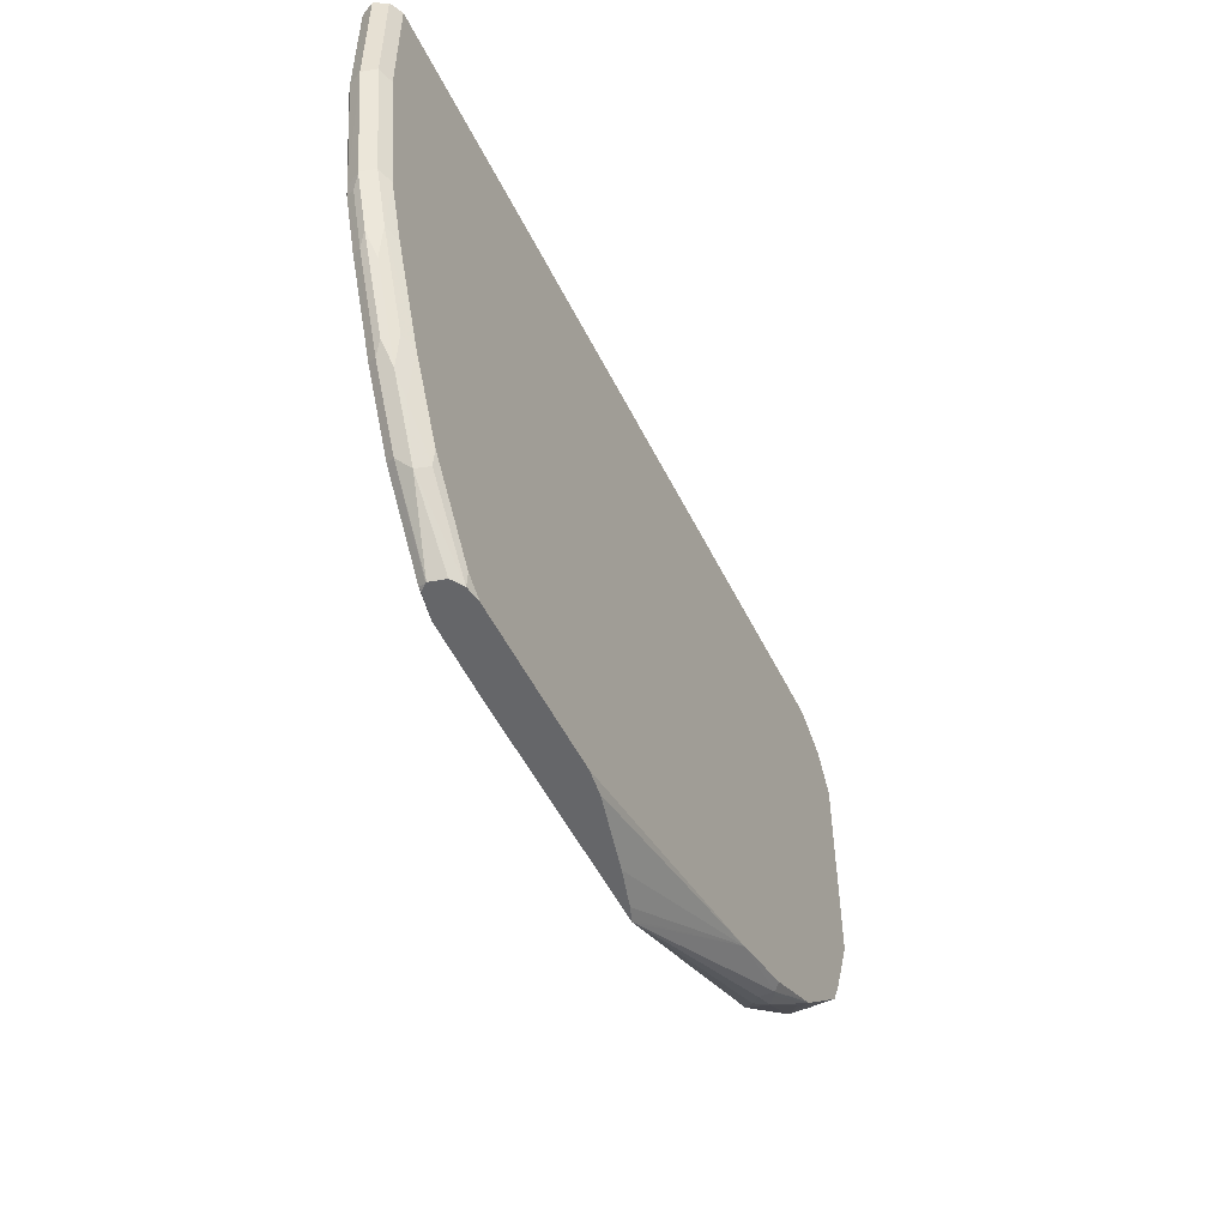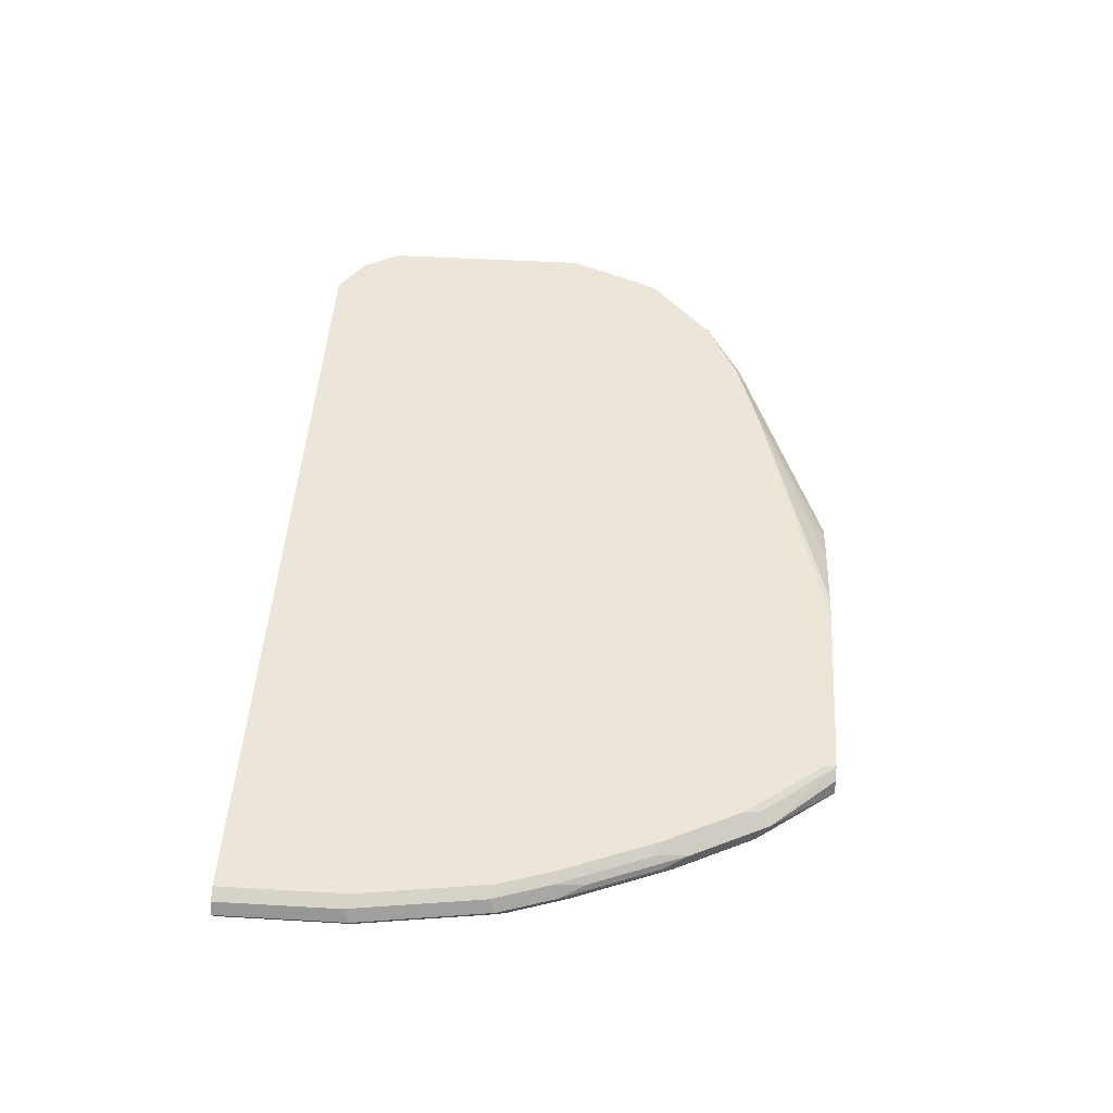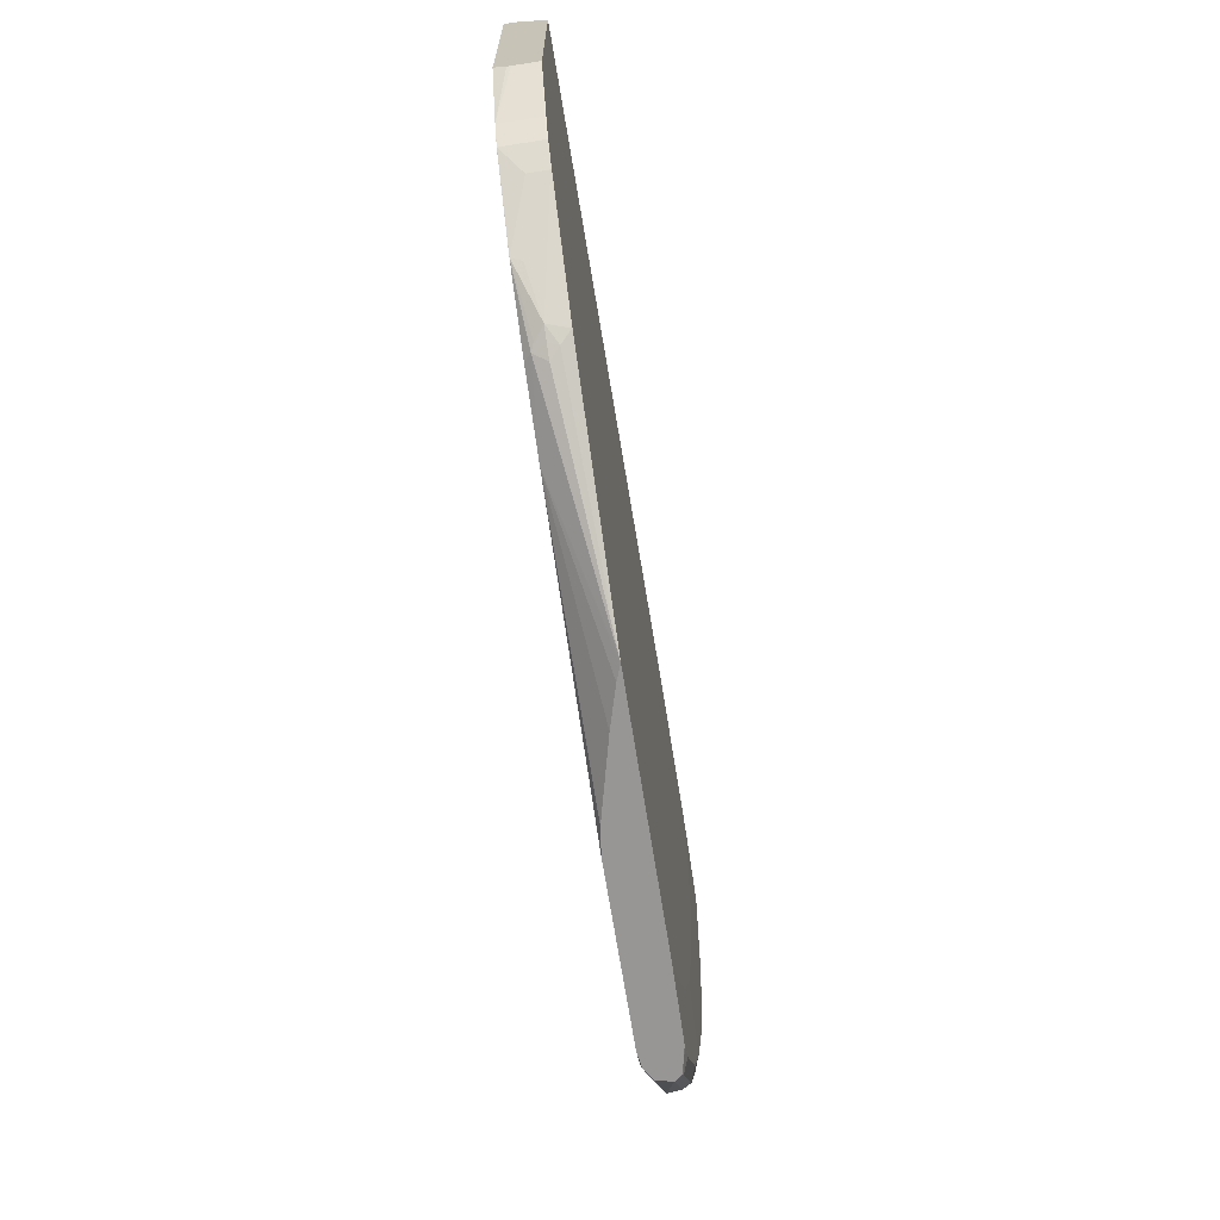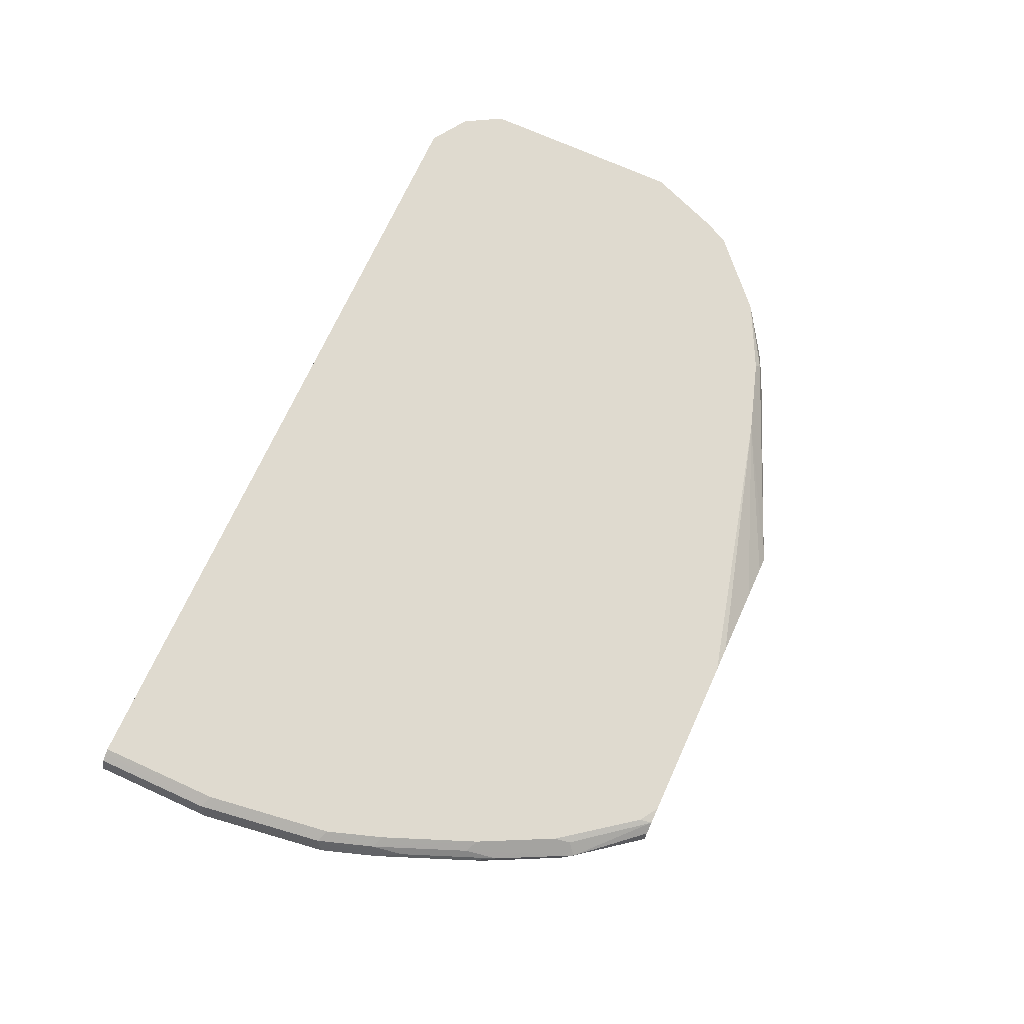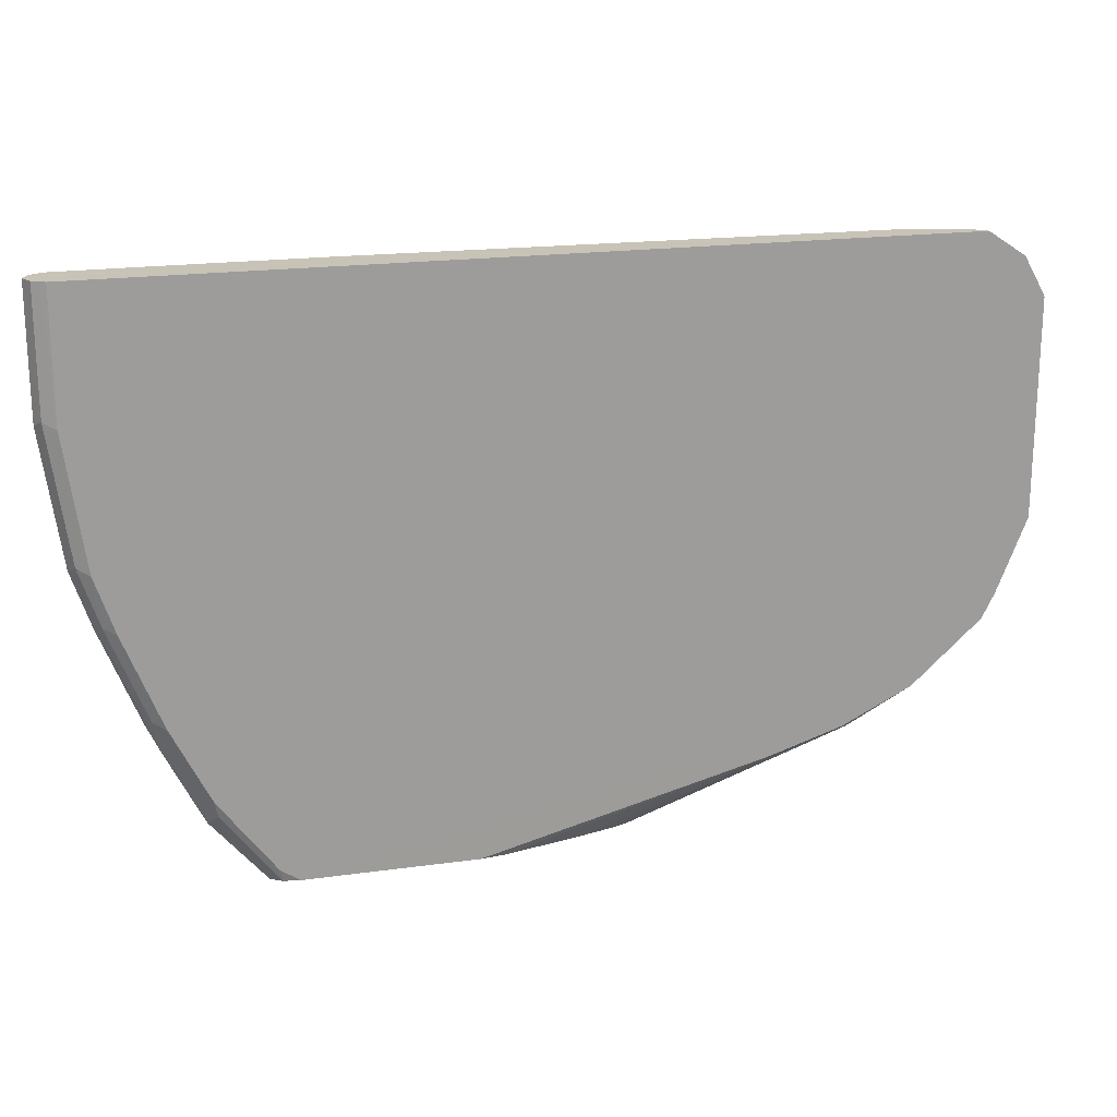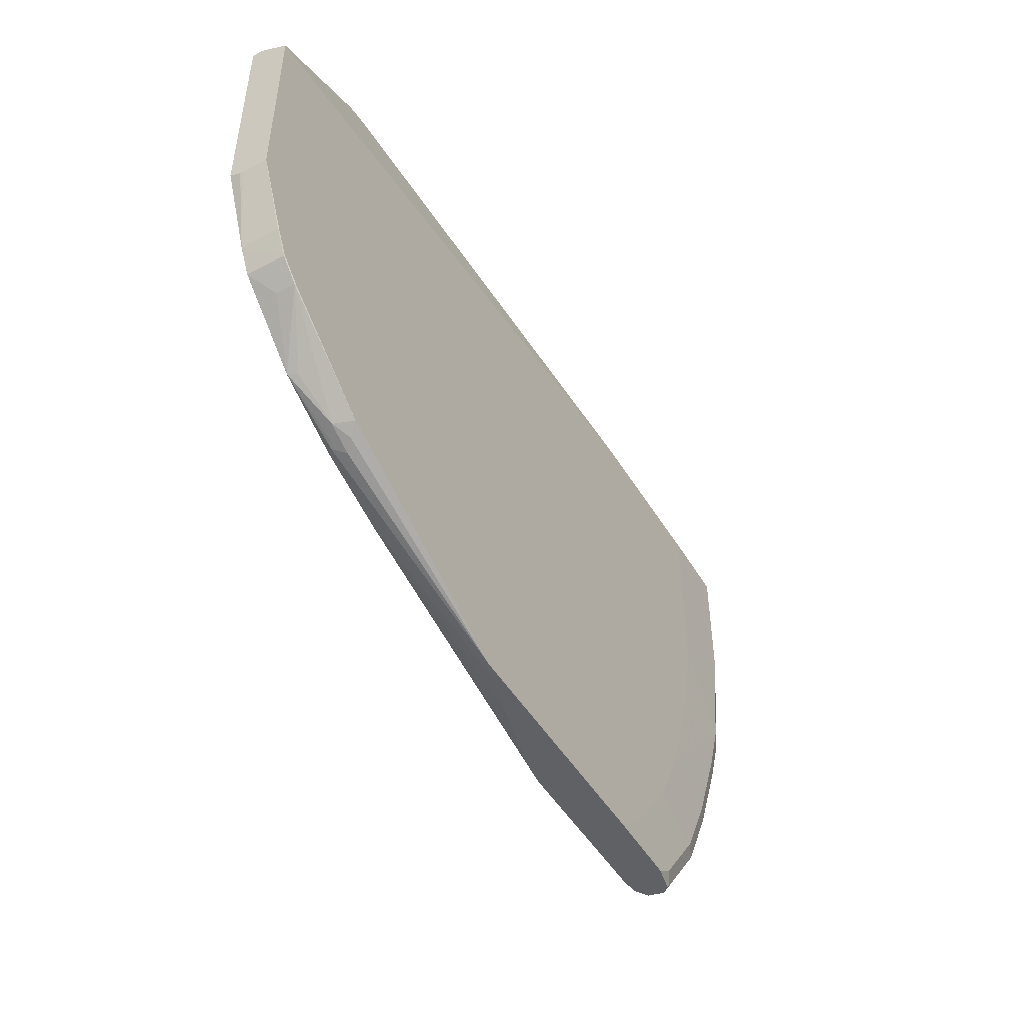
<metadata>
{"format":"obj","ext":"obj","renderer":"f3d","projection":"perspective","resolution":1024,"background":"white","views":[{"elev":-51.9,"azim":115.7,"up":"+Z"},{"elev":48.4,"azim":93.7,"up":"+Y"},{"elev":-68.0,"azim":-81.0,"up":"+Z"},{"elev":70.7,"azim":114.4,"up":"+Y"},{"elev":19.6,"azim":165.5,"up":"+Z"},{"elev":-49.0,"azim":-59.7,"up":"+Z"}]}
</metadata>
<code>
v 0.7783 -0.07059 -0.5869
v 0.7778 -0.0715 -0.5869
v 0.774 -0.05371 -0.5869
v 0.8347 -0.0566 -0.5164
v 0.8418 -0.07074 -0.5022
v 0.7746 -0.07958 -0.5836
v 0.7713 -0.07878 -0.5869
v 0.8382 -0.07958 -0.4987
v 0.7681 -0.04983 -0.5869
v 0.863 -0.07074 -0.4598
v 0.7611 -0.04522 -0.5869
v 0.8241 -0.04598 -0.5058
v 0.8595 -0.05306 -0.4563
v 0.8772 -0.0566 -0.4315
v 0.764 -0.08489 -0.573
v 0.7428 -0.08489 -0.5869
v 0.8595 -0.07958 -0.4563
v 0.8276 -0.08489 -0.4881
v 0.8913 -0.06367 -0.4032
v 0.8842 -0.07074 -0.4173
v 0.7428 -0.04245 -0.5869
v 0.764 -0.04245 -0.573
v 0.8276 -0.04245 -0.4881
v 0.8701 -0.04245 -0.4032
v 0.8842 -0.04952 -0.3961
v 0.9196 -0.0566 -0.3254
v 0.6974 -0.08597 -0.5489
v 0.6762 -0.08597 -0.5701
v 0.6557 -0.08597 -0.5869
v 0.8807 -0.07958 -0.4138
v 0.8701 -0.08489 -0.4032
v 0.7823 -0.08597 -0.4215
v 0.761 -0.08597 -0.464
v 0.9338 -0.06367 -0.2971
v 0.9267 -0.07074 -0.3113
v 0.5517 -0.04245 -0.5869
v 0.3395 -0.04229 -0.5092
v 0.4247 -0.04229 -0.4827
v 0.4499 -0.04229 -0.4711
v 0.5559 -0.04229 -0.4074
v 0.5823 -0.04229 -0.3872
v 0.583 -0.04229 -0.3866
v 0.6255 -0.04229 -0.3229
v 0.6317 -0.04229 -0.3134
v 0.9125 -0.04245 -0.2971
v 0.9267 -0.04952 -0.29
v 0.9444 -0.05306 -0.2441
v 0.9408 -0.0566 -0.2618
v 0.3792 -0.08597 -0.5869
v 0.9232 -0.07958 -0.3077
v 0.9125 -0.08489 -0.2971
v 0.8035 -0.08597 -0.3791
v 0.955 -0.06367 -0.2335
v 0.9479 -0.07074 -0.2477
v 0.9444 -0.07958 -0.2441
v 0.5232 -0.04614 -0.5869
v 0.231 -0.04229 -0.504
v 0.2547 -0.04229 -0.5092
v 0.6529 -0.04229 -0.2498
v 0.9338 -0.04245 -0.2335
v 0.9479 -0.04952 -0.2264
v 0.1276 -0.08597 -0.4747
v 0.138 -0.07428 -0.4828
v 0.1487 -0.06367 -0.4881
v 0.1415 -0.04952 -0.481
v 0.2308 -0.04229 -0.5039
v 0.382 -0.08489 -0.5869
v 0.9338 -0.08489 -0.2335
v 0.846 -0.08597 -0.2518
v 0.9762 -0.06367 -0.0849
v 0.9479 -0.07781 -0.2335
v 0.9655 -0.07958 -0.09556
v 0.4383 -0.06735 -0.5869
v 0.3959 -0.0797 -0.5869
v 0.6545 -0.04229 -0.2449
v 0.6562 -0.04229 -0.235
v 0.955 -0.04245 -0.0849
v 0.9691 -0.04952 -0.07783
v 0.1267 -0.08597 -0.4741
v 0.1274 -0.08489 -0.4748
v 0.1203 -0.06367 -0.474
v 0.1344 -0.06367 -0.481
v 0.1327 -0.05306 -0.4775
v 0.07087 -0.04229 -0.4386
v 0.0849 -0.04229 -0.4456
v 0.1276 -0.04229 -0.4669
v 0.1488 -0.04229 -0.4774
v 0.955 -0.08489 -0.0849
v 0.8672 -0.08597 -0.1457
v 0.9733 -0.05785 0.05785
v 0.9762 -0.06367 0.05785
v 0.9711 -0.07394 0.05785
v 0.9691 -0.07781 -0.0849
v 0.9589 -0.08295 0.05785
v 0.6577 -0.04229 -0.2124
v 0.955 -0.04245 0.05785
v 0.9608 -0.04535 0.05785
v 0.6578 -0.04229 -0.191
v 0.9691 -0.04952 0.05785
v 0.01458 -0.08597 -0.3887
v 0.01417 -0.08489 -0.3891
v 0.0743 -0.05306 -0.4403
v 0.07077 -0.04245 -0.4386
v 0.07077 -0.04229 -0.4385
v 0.955 -0.08489 0.05785
v 0.8679 -0.08597 -0.1241
v 0.9691 -0.07781 0.05785
v 0.6578 -0.04229 -0.06369
v 0.6447 -0.04229 -0.02141
v 0.6234 -0.04229 0.02112
v 0.6072 -0.04229 0.04302
v 0.5927 -0.04229 0.05785
v -0.006711 -0.08597 -0.3675
v -0.007014 -0.08489 -0.3678
v 0.01417 -0.06367 -0.3891
v -0.007014 -0.04245 -0.3678
v -0.007014 -0.04229 -0.3677
v 0.8679 -0.08597 0.05785
v 0.01276 -0.04229 0.05785
v -0.007417 -0.08597 -0.3665
v -0.01377 -0.08597 -0.3539
v -0.02114 -0.08489 -0.3395
v -0.02114 -0.04229 -0.3397
v 0.6769 -0.08597 0.05785
v 0.009734 -0.04229 0.05596
v 0.01064 -0.05306 0.05306
v 0.01448 -0.04548 0.05785
v -0.02063 -0.08597 -0.3401
v -0.05443 -0.08597 -0.2618
v -0.05443 -0.05876 -0.2618
v -0.05443 -0.05477 -0.2615
v -0.05443 -0.05459 -0.2615
v -0.05443 -0.04229 -0.2558
v 0.1062 -0.07326 0.05785
v -0.05443 -0.08597 -0.03214
v 0.00136 -0.04229 0.05041
v 0.01669 -0.04946 0.05785
v -0.02104 -0.04229 0.03551
v -0.02971 -0.04229 0.02971
v -0.0282 -0.04952 0.02825
v 0.0849 -0.07193 0.05785
v 0.06563 -0.06559 0.05785
v -0.05443 -0.04229 -0.01434
v -0.05443 -0.05337 -0.01409
v -0.05302 -0.04229 -0.01138
f 70 91 92
f 64 82 65
f 70 90 91
f 70 78 90
f 68 89 69
f 68 88 89
f 65 85 86
f 65 86 87
f 65 84 85
f 65 83 84
f 70 92 93
f 65 81 83
f 65 82 81
f 65 87 66
f 70 93 71
f 78 99 90
f 72 94 88
f 83 103 84
f 81 101 102
f 63 82 64
f 81 103 83
f 81 102 103
f 79 101 81
f 79 100 101
f 79 81 80
f 78 97 99
f 77 108 96
f 77 98 108
f 77 95 98
f 77 97 78
f 77 96 97
f 76 95 77
f 72 93 94
f 63 81 82
f 52 68 69
f 62 80 63
f 53 70 71
f 51 68 52
f 50 68 51
f 50 55 68
f 49 66 67
f 49 65 66
f 53 71 55
f 49 64 65
f 49 62 63
f 47 53 48
f 47 61 53
f 46 61 47
f 84 103 104
f 46 60 61
f 49 63 64
f 63 80 81
f 53 55 54
f 55 71 93
f 62 79 80
f 61 78 70
f 60 78 61
f 60 77 78
f 60 76 77
f 60 75 76
f 53 61 70
f 59 75 60
f 57 74 67
f 57 73 74
f 56 73 57
f 55 88 68
f 55 72 88
f 55 93 72
f 57 67 66
f 88 94 105
f 123 130 131
f 88 118 106
f 126 136 138
f 126 137 127
f 125 136 126
f 124 134 135
f 123 132 133
f 123 131 132
f 126 138 139
f 123 129 130
f 122 129 123
f 121 128 122
f 119 126 127
f 119 125 126
f 116 123 117
f 114 123 116
f 122 128 129
f 114 122 123
f 126 139 140
f 126 135 141
f 45 60 46
f 143 144 145
f 139 144 140
f 139 145 144
f 135 140 144
f 134 141 135
f 126 140 135
f 129 131 130
f 129 133 132
f 129 143 133
f 129 144 143
f 129 135 144
f 126 142 137
f 126 141 142
f 129 132 131
f 88 105 118
f 114 121 122
f 113 120 114
f 90 105 94
f 90 118 105
f 90 124 118
f 90 134 124
f 90 141 134
f 90 142 141
f 90 94 107
f 90 137 142
f 90 119 127
f 90 112 119
f 90 96 112
f 90 97 96
f 90 99 97
f 88 106 89
f 90 127 137
f 114 120 121
f 90 107 92
f 92 107 93
f 103 117 104
f 103 116 117
f 103 115 116
f 101 103 102
f 101 115 103
f 101 116 115
f 90 92 91
f 101 114 116
f 100 113 101
f 96 111 112
f 96 110 111
f 96 109 110
f 96 108 109
f 93 107 94
f 101 113 114
f 44 60 45
f 44 59 60
f 4 11 12
f 15 33 27
f 15 18 33
f 15 29 16
f 15 27 28
f 14 26 19
f 14 25 26
f 17 30 31
f 13 25 14
f 13 23 24
f 12 22 23
f 12 23 13
f 11 22 12
f 11 21 22
f 10 30 17
f 13 24 25
f 10 20 30
f 17 31 18
f 18 32 33
f 23 42 43
f 22 42 23
f 22 41 42
f 22 40 41
f 21 40 22
f 21 39 40
f 18 31 32
f 21 38 39
f 21 58 37
f 21 36 58
f 20 35 30
f 19 35 20
f 19 34 35
f 19 26 34
f 21 37 38
f 23 43 44
f 10 19 20
f 8 17 18
f 1 9 3
f 1 11 9
f 1 21 11
f 1 36 21
f 1 56 36
f 1 73 56
f 1 3 4
f 1 74 73
f 1 49 67
f 1 29 49
f 1 16 29
f 1 7 16
f 1 2 7
f 37 39 38
f 1 67 74
f 10 14 19
f 1 4 5
f 2 6 7
f 6 16 7
f 6 15 16
f 6 18 15
f 6 8 18
f 5 17 8
f 5 10 17
f 1 5 2
f 4 14 10
f 4 12 13
f 4 9 11
f 4 10 5
f 3 9 4
f 2 8 6
f 2 5 8
f 4 13 14
f 23 44 24
f 15 28 29
f 24 46 25
f 37 139 138
f 37 145 139
f 37 143 145
f 37 133 143
f 37 123 133
f 37 117 123
f 37 138 136
f 37 104 117
f 37 85 84
f 37 86 85
f 37 87 86
f 37 66 87
f 37 57 66
f 37 58 57
f 37 84 104
f 37 136 125
f 37 125 119
f 37 119 112
f 37 40 39
f 37 41 40
f 37 42 41
f 37 43 42
f 37 44 43
f 37 59 44
f 37 75 59
f 37 76 75
f 37 95 76
f 37 98 95
f 37 108 98
f 37 109 108
f 24 45 46
f 37 111 110
f 37 112 111
f 36 57 58
f 36 56 57
f 37 110 109
f 35 54 55
f 27 135 129
f 27 124 135
f 27 118 124
f 27 106 118
f 27 89 106
f 27 69 89
f 27 52 69
f 27 32 52
f 26 53 34
f 26 48 53
f 26 47 48
f 26 46 47
f 25 46 26
f 35 55 50
f 24 44 45
f 27 129 128
f 27 128 121
f 27 33 32
f 27 120 113
f 34 53 54
f 27 121 120
f 31 52 32
f 31 51 52
f 30 50 31
f 30 35 50
f 27 29 28
f 31 50 51
f 27 62 49
f 34 54 35
f 27 79 62
f 27 100 79
f 27 113 100
f 27 49 29

</code>
